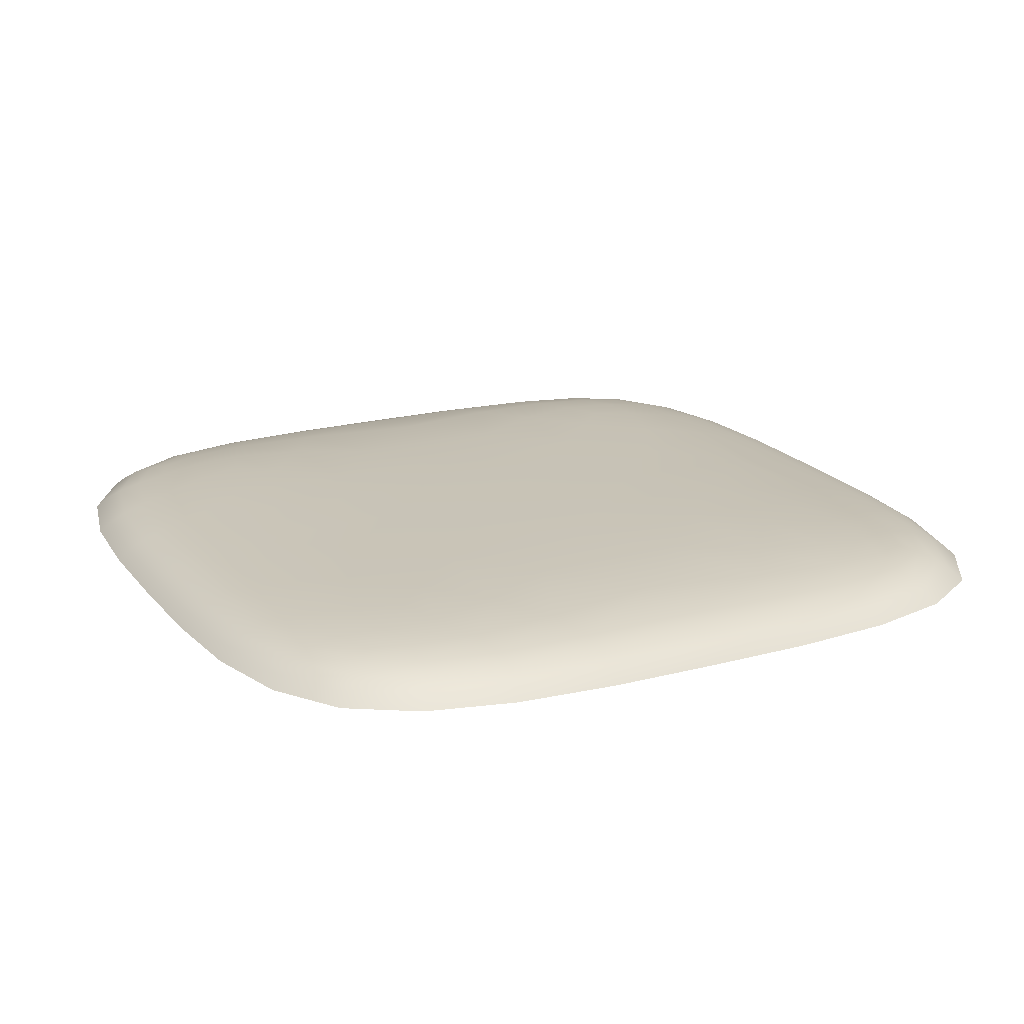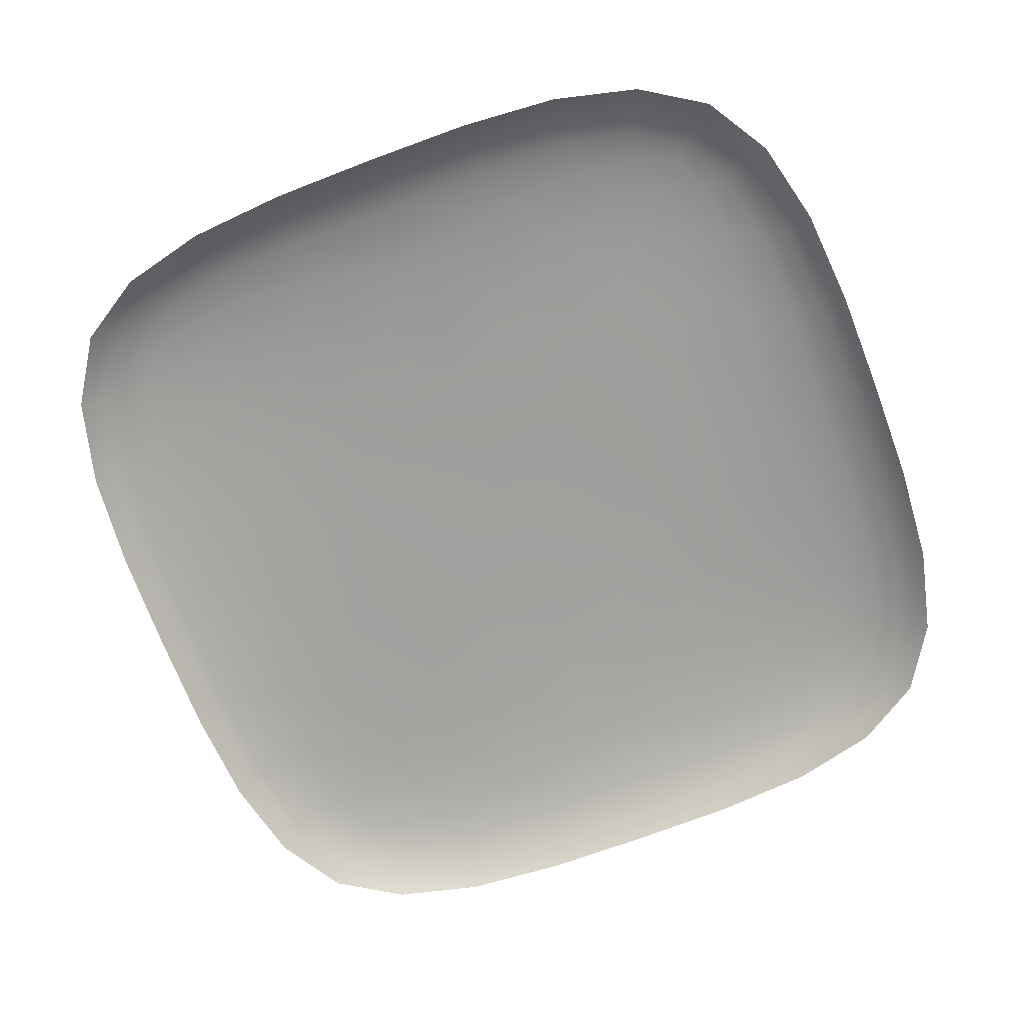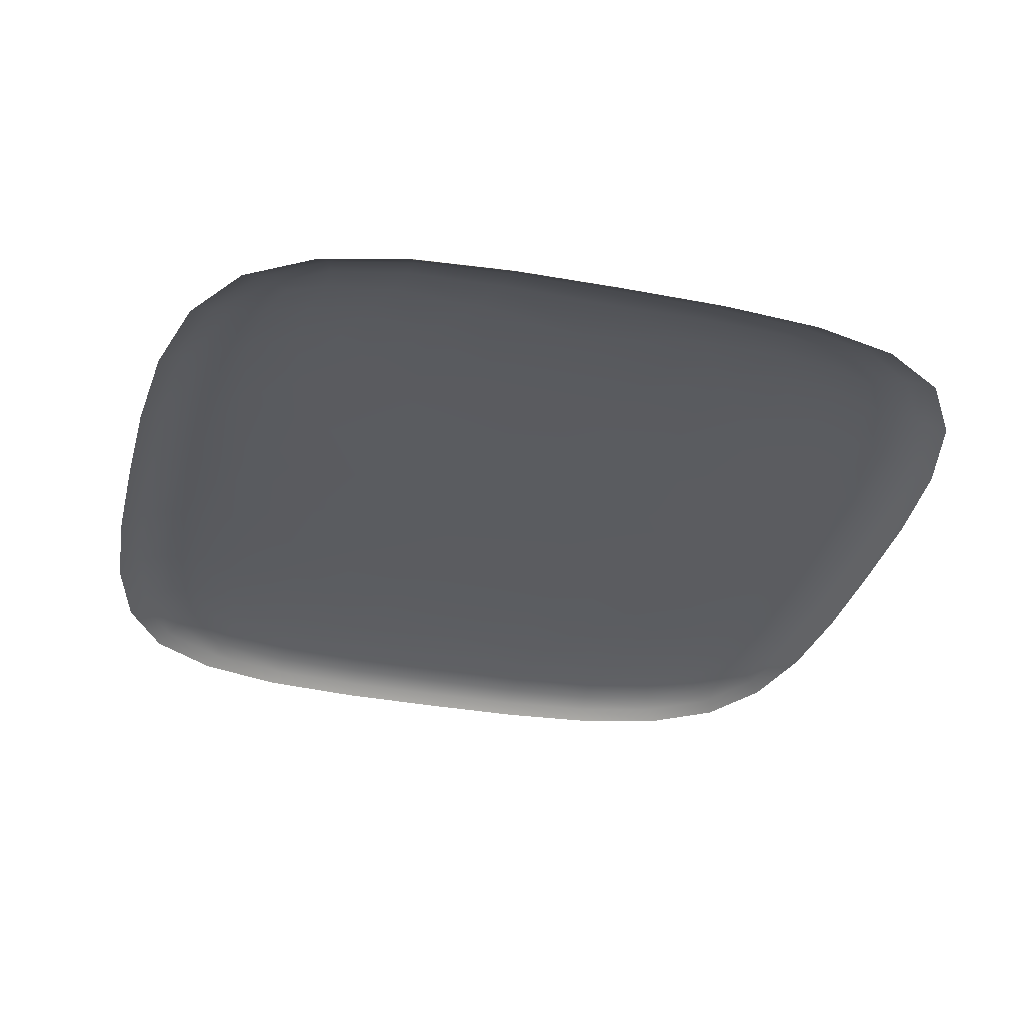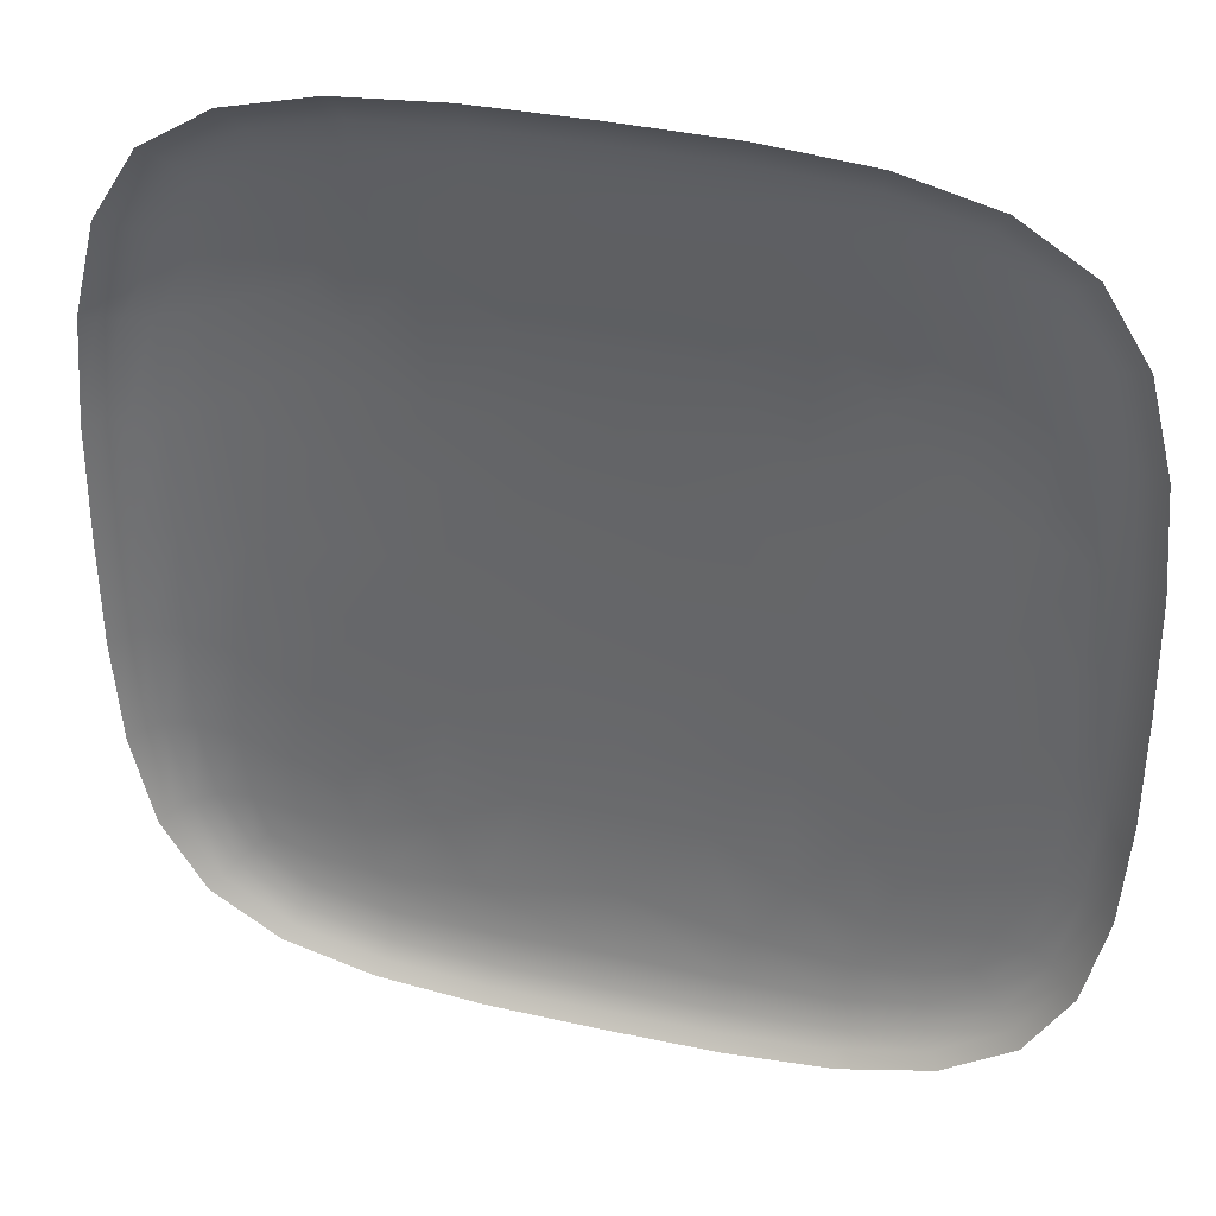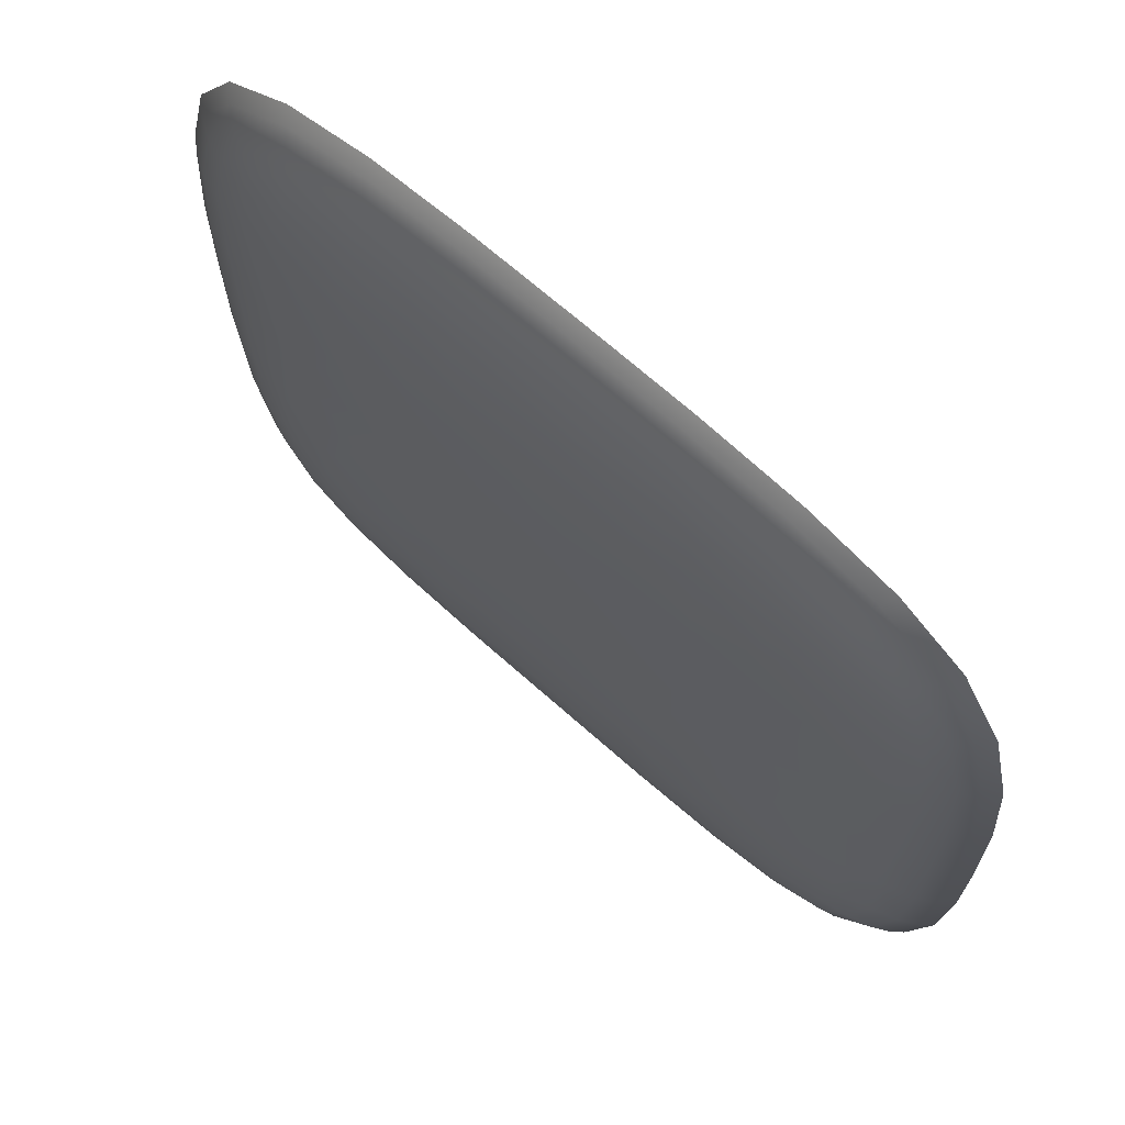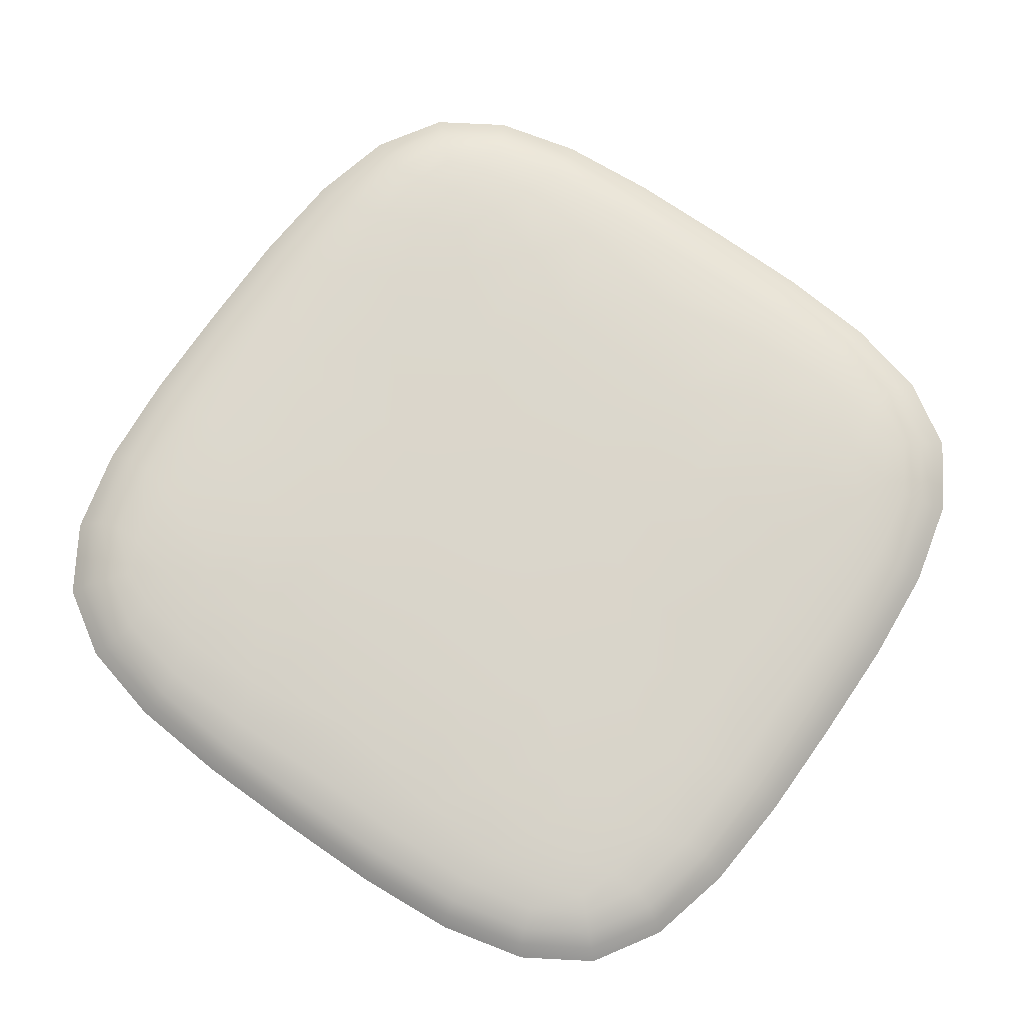
<metadata>
{"format":"obj","ext":"obj","renderer":"f3d","projection":"perspective","resolution":1024,"background":"white","views":[{"elev":19.5,"azim":-26.8,"up":"+Y"},{"elev":-71.6,"azim":110.7,"up":"+Y"},{"elev":-34.1,"azim":-14.3,"up":"+Y"},{"elev":35.2,"azim":16.4,"up":"+Z"},{"elev":69.0,"azim":-138.3,"up":"+Z"},{"elev":73.9,"azim":-145.0,"up":"+Y"}]}
</metadata>
<code>
v -83.33 0 -83.33
v 83.33 0 -83.33
v -83.33 0 83.33
v 83.33 0 83.33
v 0 0 -100
v -100 0 0
v 0 0 100
v 100 0 0
v -71.95 7.317 -71.95
v 71.95 7.317 -71.95
v -71.95 7.317 71.95
v 71.95 7.317 71.95
v 0 8.712 -71.03
v -71.03 8.712 0
v 0 8.712 71.03
v 71.03 8.712 0
v -91.53 4.716 -46.08
v -46.08 4.716 -91.53
v -56.55 9.241 -56.55
v -46.08 4.716 91.53
v -91.53 4.716 46.08
v -56.55 9.241 56.55
v 46.08 4.716 -91.53
v 91.53 4.716 -46.08
v 56.55 9.241 -56.55
v 0 9.911 0
v 91.53 4.716 46.08
v 46.08 4.716 91.53
v 56.55 9.241 56.55
v -77.35 7.981 -48.43
v -93.12 4.811 0
v -97.92 0 -47.92
v -78.52 4.653 -78.52
v -48.43 7.981 -77.35
v -47.92 0 -97.92
v 0 4.811 -93.12
v -34.16 9.722 -34.16
v -48.43 7.981 77.35
v 0 4.811 93.12
v -47.92 0 97.92
v -78.52 4.653 78.52
v -77.35 7.981 48.43
v -97.92 0 47.92
v -34.16 9.722 34.16
v 48.43 7.981 -77.35
v 47.92 0 -97.92
v 78.52 4.653 -78.52
v 77.35 7.981 -48.43
v 97.92 0 -47.92
v 93.12 4.811 0
v 34.16 9.722 -34.16
v 34.16 9.722 34.16
v 77.35 7.981 48.43
v 97.92 0 47.92
v 78.52 4.653 78.52
v 48.43 7.981 77.35
v 47.92 0 97.92
v -82.24 6.421 -63.26
v -86.35 6.766 -24.64
v -97.03 2.472 -24.18
v -90.5 2.459 -66.28
v -24.64 6.766 -86.35
v -63.26 6.421 -82.24
v -66.28 2.459 -90.5
v -24.18 2.472 -97.03
v -62.19 9.232 -36.47
v -65.68 8.436 -65.68
v -36.47 9.232 -62.19
v -63.26 6.421 82.24
v -24.64 6.766 86.35
v -24.18 2.472 97.03
v -66.28 2.459 90.5
v -86.35 6.766 24.64
v -82.24 6.421 63.26
v -90.5 2.459 66.28
v -97.03 2.472 24.18
v -36.47 9.232 62.19
v -65.68 8.436 65.68
v -62.19 9.232 36.47
v 63.26 6.421 -82.24
v 24.64 6.766 -86.35
v 24.18 2.472 -97.03
v 66.28 2.459 -90.5
v 86.35 6.766 -24.64
v 82.24 6.421 -63.26
v 90.5 2.459 -66.28
v 97.03 2.472 -24.18
v 36.47 9.232 -62.19
v 65.68 8.436 -65.68
v 62.19 9.232 -36.47
v 0 9.753 35.83
v -35.83 9.753 0
v 0 9.753 -35.83
v 35.83 9.753 0
v 82.24 6.421 63.26
v 86.35 6.766 24.64
v 97.03 2.472 24.18
v 90.5 2.459 66.28
v 24.64 6.766 86.35
v 63.26 6.421 82.24
v 66.28 2.459 90.5
v 24.18 2.472 97.03
v 62.19 9.232 36.47
v 65.68 8.436 65.68
v 36.47 9.232 62.19
v -85.69 6.573 -46.31
v -92.99 4.778 -23.97
v -95.28 2.465 -46.79
v -87.17 4.67 -64.63
v -46.31 6.573 -85.69
v -64.63 4.67 -87.17
v -46.79 2.465 -95.28
v -23.97 4.778 -92.99
v -66.61 8.894 -52.77
v -52.77 8.894 -66.61
v -48.05 9.533 -48.05
v -46.31 6.573 85.69
v -23.97 4.778 92.99
v -46.79 2.465 95.28
v -64.63 4.67 87.17
v -85.69 6.573 46.31
v -87.17 4.67 64.63
v -95.28 2.465 46.79
v -92.99 4.778 23.97
v -52.77 8.894 66.61
v -66.61 8.894 52.77
v -48.05 9.533 48.05
v 46.31 6.573 -85.69
v 23.97 4.778 -92.99
v 46.79 2.465 -95.28
v 64.63 4.67 -87.17
v 85.69 6.573 -46.31
v 87.17 4.67 -64.63
v 95.28 2.465 -46.79
v 92.99 4.778 -23.97
v 52.77 8.894 -66.61
v 66.61 8.894 -52.77
v 48.05 9.533 -48.05
v -17.67 9.854 17.67
v -17.67 9.854 -17.67
v 17.67 9.854 -17.67
v 17.67 9.854 17.67
v 85.69 6.573 46.31
v 92.99 4.778 23.97
v 95.28 2.465 46.79
v 87.17 4.67 64.63
v 46.31 6.573 85.69
v 64.63 4.67 87.17
v 46.79 2.465 95.28
v 23.97 4.778 92.99
v 66.61 8.894 52.77
v 52.77 8.894 66.61
v 48.05 9.533 48.05
v -75.34 7.659 -63.32
v -76.02 8.308 -27.99
v -85.92 6.883 0
v -97.27 2.476 0
v -99.74 0 -24.74
v -92.97 0 -67.97
v -81.17 2.457 -81.17
v -75.12 6.345 -75.12
v -27.99 8.308 -76.02
v -63.32 7.659 -75.34
v -67.97 0 -92.97
v -24.74 0 -99.74
v 0 2.476 -97.27
v 0 6.883 -85.92
v -17.81 9.505 -51.95
v -51.95 9.505 -17.81
v -63.32 7.659 75.34
v -27.99 8.308 76.02
v 0 6.883 85.92
v 0 2.476 97.27
v -24.74 0 99.74
v -67.97 0 92.97
v -81.17 2.457 81.17
v -75.12 6.345 75.12
v -76.02 8.308 27.99
v -75.34 7.659 63.32
v -92.97 0 67.97
v -99.74 0 24.74
v -51.95 9.505 17.81
v -17.81 9.505 51.95
v 63.32 7.659 -75.34
v 27.99 8.308 -76.02
v 24.74 0 -99.74
v 67.97 0 -92.97
v 81.17 2.457 -81.17
v 75.12 6.345 -75.12
v 76.02 8.308 -27.99
v 75.34 7.659 -63.32
v 92.97 0 -67.97
v 99.74 0 -24.74
v 97.27 2.476 0
v 85.92 6.883 0
v 51.95 9.505 -17.81
v 17.81 9.505 -51.95
v 51.95 9.505 17.81
v 17.81 9.505 51.95
v 75.34 7.659 63.32
v 76.02 8.308 27.99
v 99.74 0 24.74
v 92.97 0 67.97
v 81.17 2.457 81.17
v 75.12 6.345 75.12
v 27.99 8.308 76.02
v 63.32 7.659 75.34
v 67.97 0 92.97
v 24.74 0 99.74
g obj1
f 161 58 154 9
f 58 106 30 154
f 109 17 106 58
f 33 109 58 161
f 106 59 155 30
f 59 156 14 155
f 107 31 156 59
f 17 107 59 106
f 108 60 107 17
f 60 157 31 107
f 158 6 157 60
f 32 158 60 108
f 160 61 109 33
f 61 108 17 109
f 159 32 108 61
f 1 159 61 160
f 167 62 162 13
f 62 110 34 162
f 113 18 110 62
f 36 113 62 167
f 110 63 163 34
f 63 161 9 163
f 111 33 161 63
f 18 111 63 110
f 112 64 111 18
f 64 160 33 111
f 164 1 160 64
f 35 164 64 112
f 166 65 113 36
f 65 112 18 113
f 165 35 112 65
f 5 165 65 166
f 169 66 155 14
f 66 114 30 155
f 116 19 114 66
f 37 116 66 169
f 154 67 163 9
f 67 115 34 163
f 114 19 115 67
f 30 114 67 154
f 162 68 168 13
f 68 116 37 168
f 115 19 116 68
f 34 115 68 162
f 177 69 170 11
f 69 117 38 170
f 120 20 117 69
f 41 120 69 177
f 117 70 171 38
f 70 172 15 171
f 118 39 172 70
f 20 118 70 117
f 119 71 118 20
f 71 173 39 118
f 174 7 173 71
f 40 174 71 119
f 176 72 120 41
f 72 119 20 120
f 175 40 119 72
f 3 175 72 176
f 156 73 178 14
f 73 121 42 178
f 124 21 121 73
f 31 124 73 156
f 121 74 179 42
f 74 177 11 179
f 122 41 177 74
f 21 122 74 121
f 123 75 122 21
f 75 176 41 122
f 180 3 176 75
f 43 180 75 123
f 157 76 124 31
f 76 123 21 124
f 181 43 123 76
f 6 181 76 157
f 183 77 171 15
f 77 125 38 171
f 127 22 125 77
f 44 127 77 183
f 170 78 179 11
f 78 126 42 179
f 125 22 126 78
f 38 125 78 170
f 178 79 182 14
f 79 127 44 182
f 126 22 127 79
f 42 126 79 178
f 189 80 184 10
f 80 128 45 184
f 131 23 128 80
f 47 131 80 189
f 128 81 185 45
f 81 167 13 185
f 129 36 167 81
f 23 129 81 128
f 130 82 129 23
f 82 166 36 129
f 186 5 166 82
f 46 186 82 130
f 188 83 131 47
f 83 130 23 131
f 187 46 130 83
f 2 187 83 188
f 195 84 190 16
f 84 132 48 190
f 135 24 132 84
f 50 135 84 195
f 132 85 191 48
f 85 189 10 191
f 133 47 189 85
f 24 133 85 132
f 134 86 133 24
f 86 188 47 133
f 192 2 188 86
f 49 192 86 134
f 194 87 135 50
f 87 134 24 135
f 193 49 134 87
f 8 193 87 194
f 197 88 185 13
f 88 136 45 185
f 138 25 136 88
f 51 138 88 197
f 184 89 191 10
f 89 137 48 191
f 136 25 137 89
f 45 136 89 184
f 190 90 196 16
f 90 138 51 196
f 137 25 138 90
f 48 137 90 190
f 199 91 183 15
f 91 139 44 183
f 142 26 139 91
f 52 142 91 199
f 139 92 182 44
f 92 169 14 182
f 140 37 169 92
f 26 140 92 139
f 141 93 140 26
f 93 168 37 140
f 197 13 168 93
f 51 197 93 141
f 198 94 142 52
f 94 141 26 142
f 196 51 141 94
f 16 196 94 198
f 205 95 200 12
f 95 143 53 200
f 146 27 143 95
f 55 146 95 205
f 143 96 201 53
f 96 195 16 201
f 144 50 195 96
f 27 144 96 143
f 145 97 144 27
f 97 194 50 144
f 202 8 194 97
f 54 202 97 145
f 204 98 146 55
f 98 145 27 146
f 203 54 145 98
f 4 203 98 204
f 172 99 206 15
f 99 147 56 206
f 150 28 147 99
f 39 150 99 172
f 147 100 207 56
f 100 205 12 207
f 148 55 205 100
f 28 148 100 147
f 149 101 148 28
f 101 204 55 148
f 208 4 204 101
f 57 208 101 149
f 173 102 150 39
f 102 149 28 150
f 209 57 149 102
f 7 209 102 173
f 198 103 201 16
f 103 151 53 201
f 153 29 151 103
f 52 153 103 198
f 200 104 207 12
f 104 152 56 207
f 151 29 152 104
f 53 151 104 200
f 206 105 199 15
f 105 153 52 199
f 152 29 153 105
f 56 152 105 206

</code>
